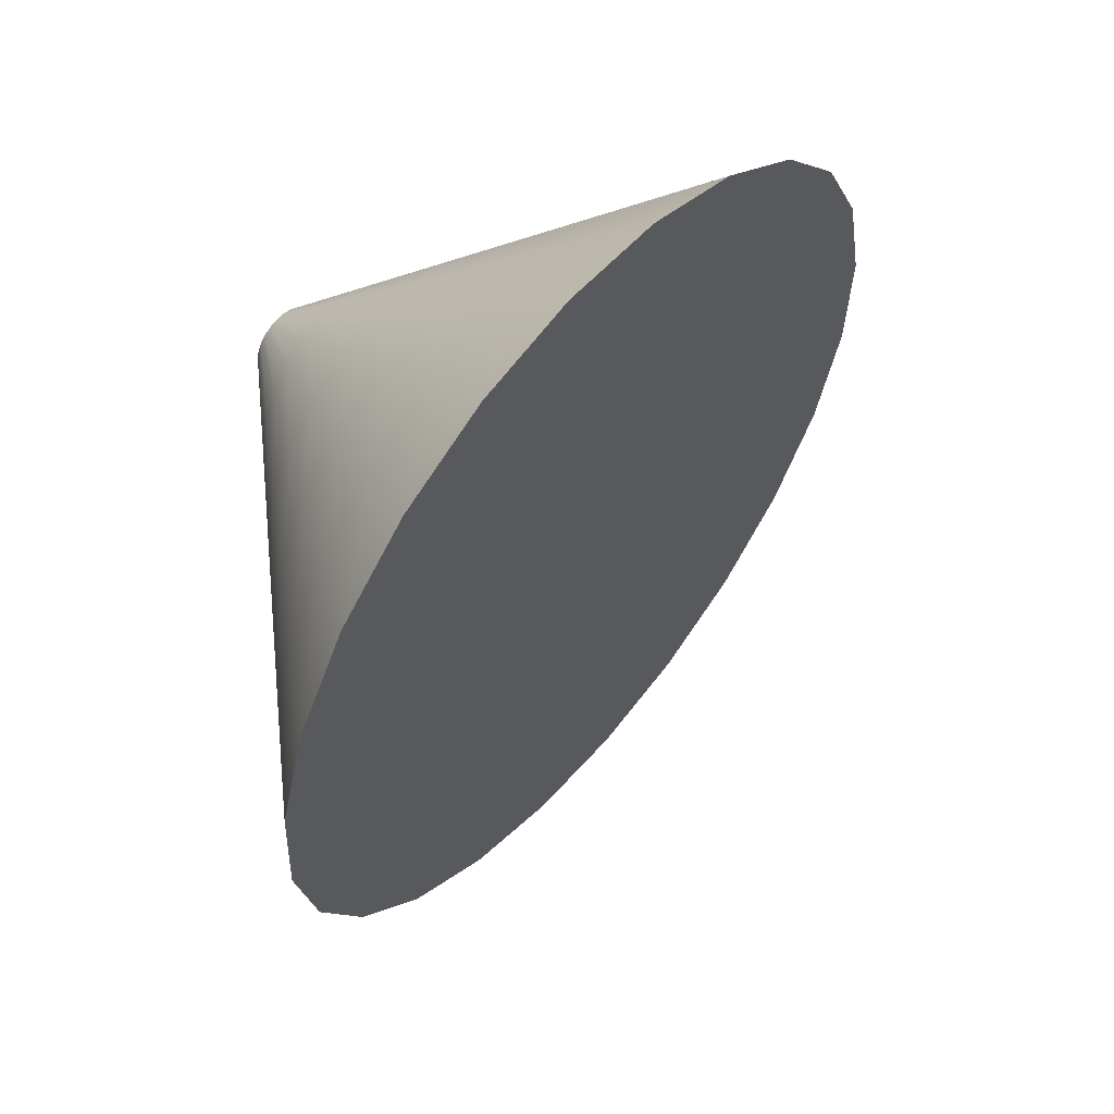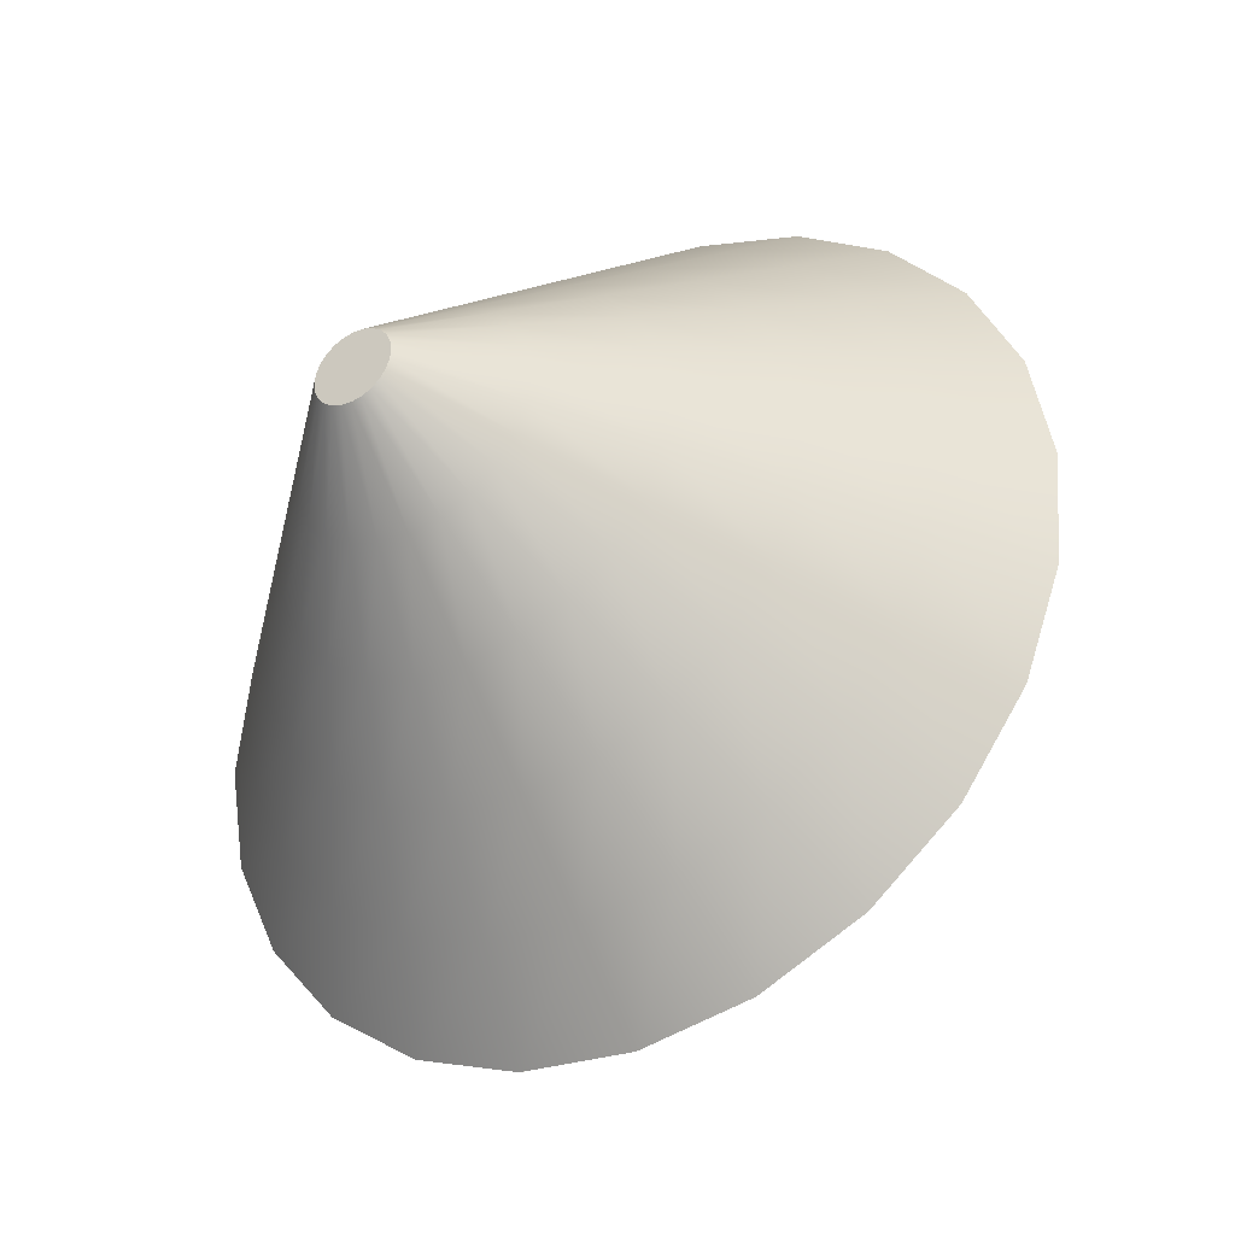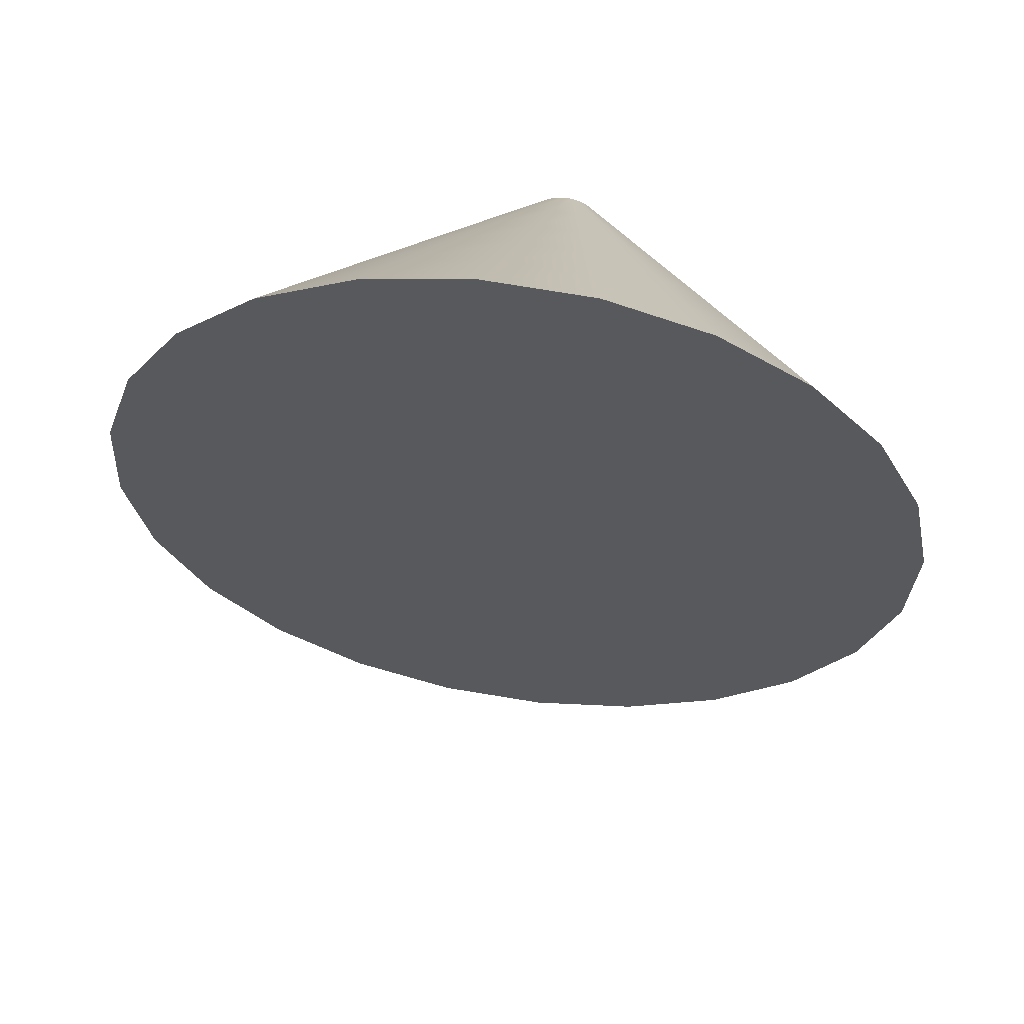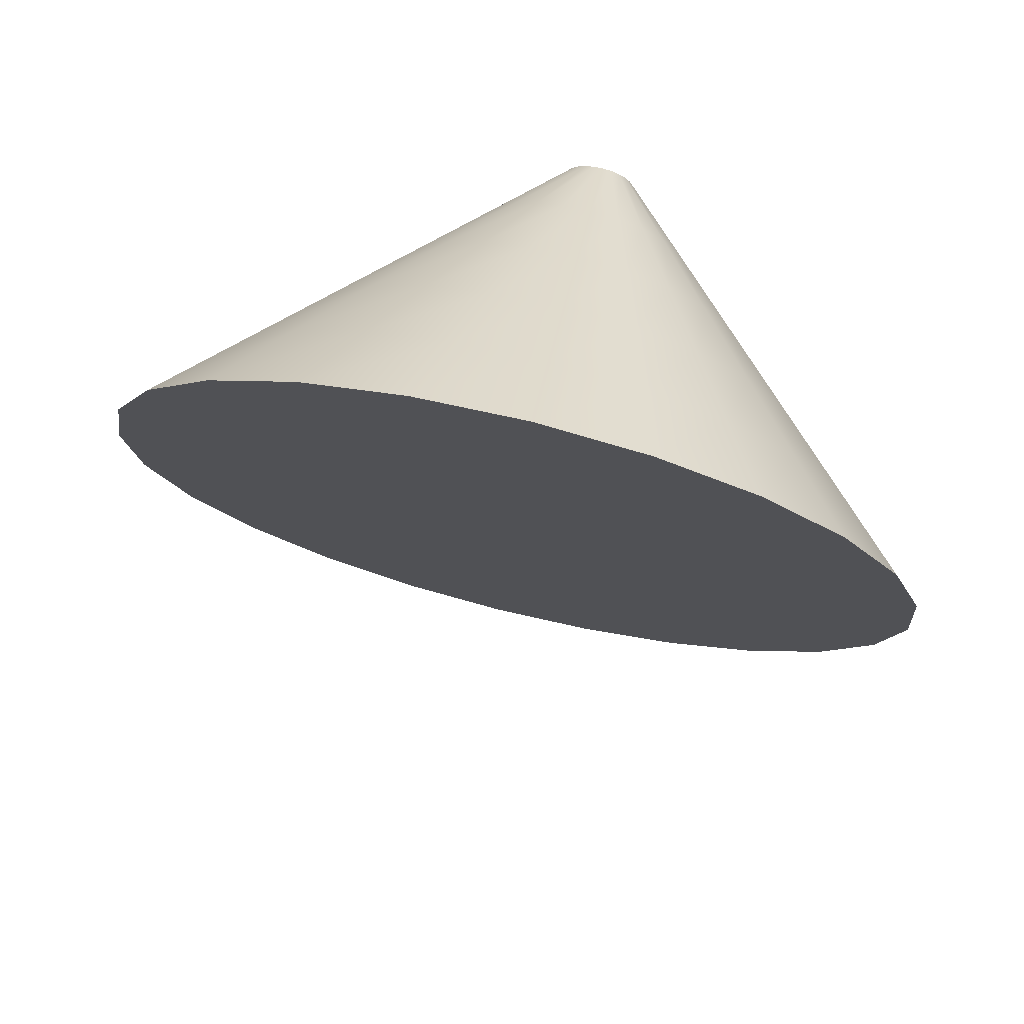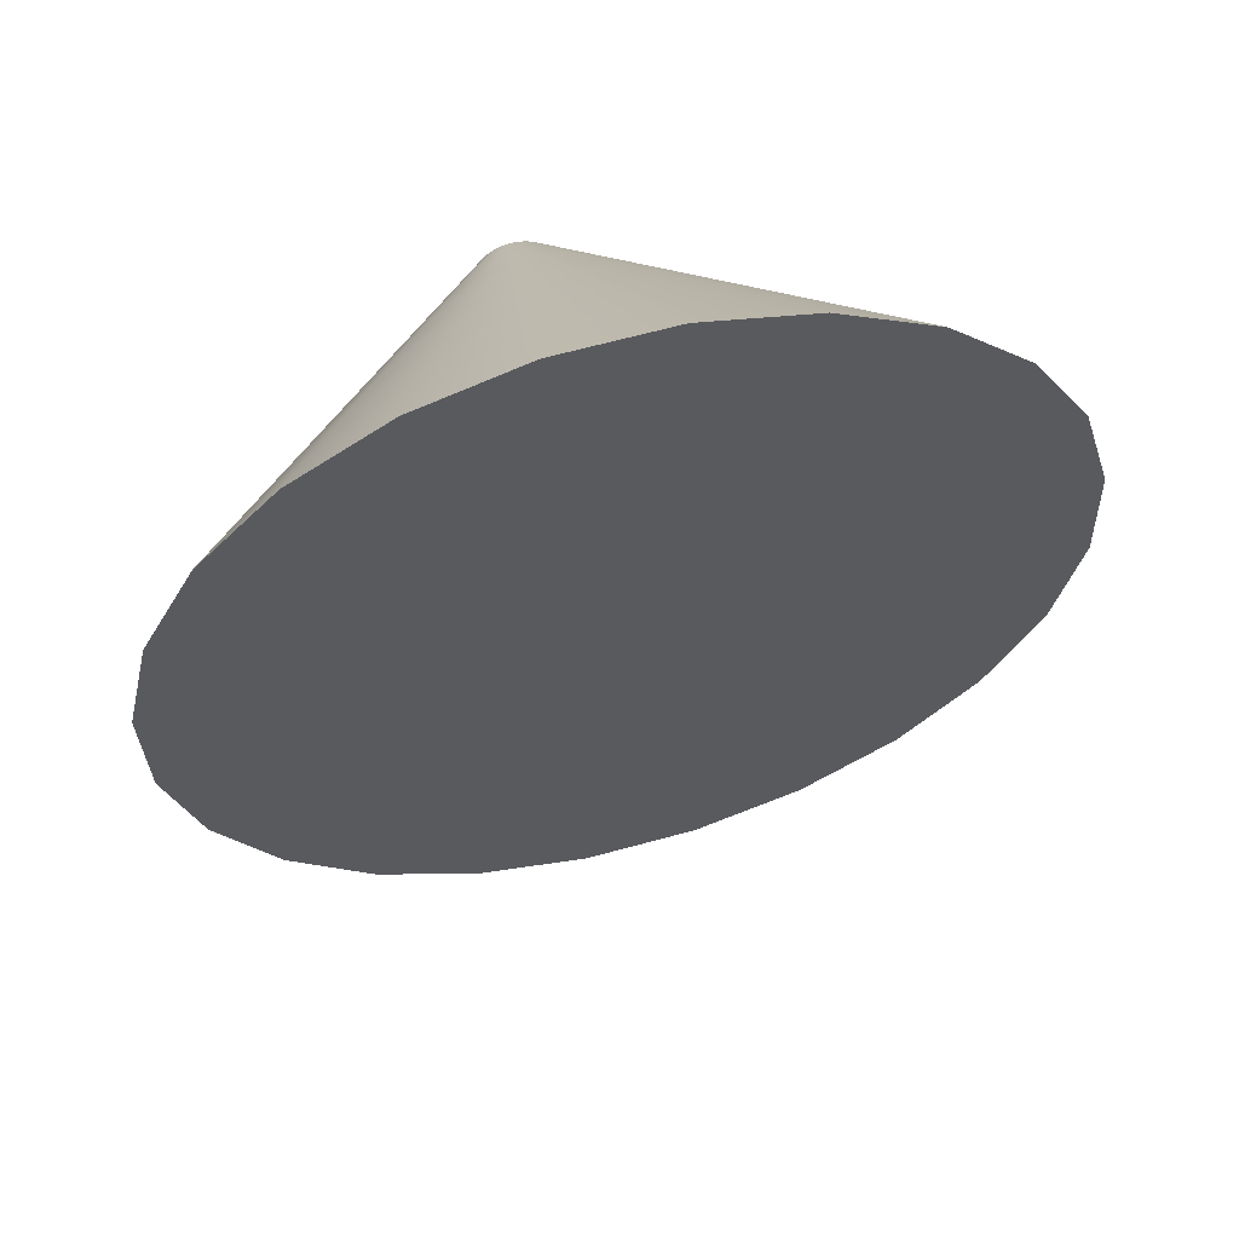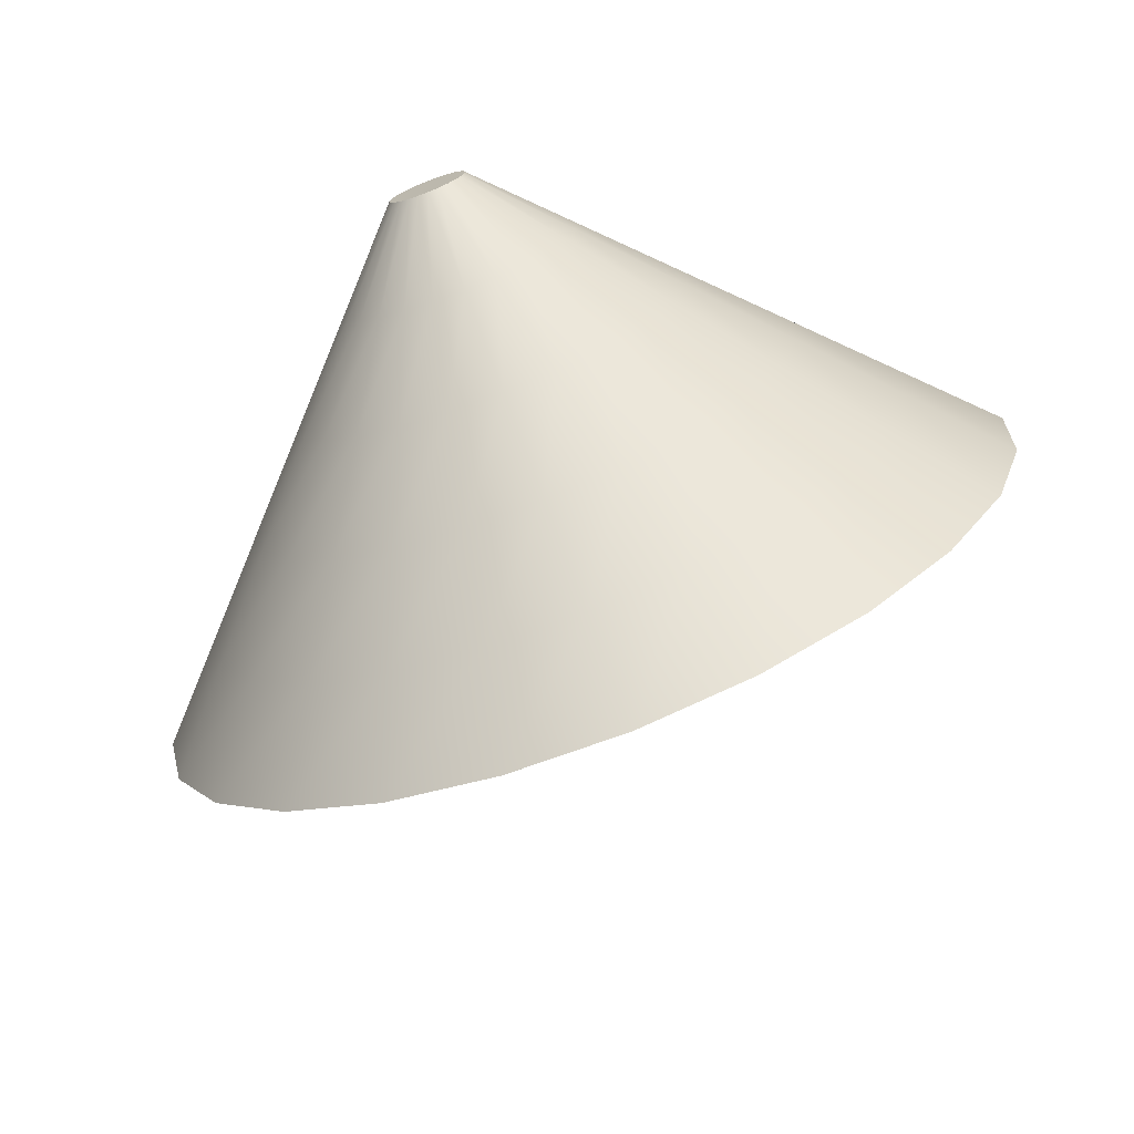
<metadata>
{"format":"obj","ext":"obj","renderer":"f3d","projection":"perspective","resolution":1024,"background":"white","views":[{"elev":-22.6,"azim":-77.4,"up":"+Z"},{"elev":79.5,"azim":120.1,"up":"+Y"},{"elev":-68.7,"azim":-19.1,"up":"+Y"},{"elev":-51.2,"azim":-27.4,"up":"+Y"},{"elev":18.7,"azim":-15.4,"up":"+Z"},{"elev":-29.9,"azim":-148.1,"up":"+Z"}]}
</metadata>
<code>
v  -18.62 -70.18 212.6
v  -14.47 -70.9 213.9
v  -14.24 -70.18 213
v  -14.99 -71.57 214.7
v  -15.75 -72.15 215.3
v  -16.71 -72.59 215.7
v  -17.79 -72.87 216
v  -18.94 -72.96 216
v  -20.06 -72.87 215.8
v  -21.08 -72.59 215.3
v  -21.94 -72.15 214.7
v  -22.57 -71.57 213.9
v  -22.93 -70.9 213.1
v  -22.99 -70.18 212.2
v  -22.76 -69.46 211.3
v  -22.25 -68.79 210.6
v  -21.48 -68.21 209.9
v  -20.53 -67.77 209.5
v  -19.44 -67.49 209.2
v  -18.29 -67.4 209.2
v  -17.17 -67.49 209.4
v  -16.15 -67.77 209.9
v  -15.29 -68.21 210.5
v  -14.67 -68.79 211.3
v  -14.31 -69.46 212.1
v  -5.189 -79.86 210.5
v  -4.469 -77.63 207.8
v  -6.786 -81.94 212.9
v  -9.149 -83.73 214.9
v  -12.12 -85.1 216.3
v  -15.49 -85.96 217
v  -19.04 -86.26 217.1
v  -22.52 -85.96 216.4
v  -25.69 -85.1 215
v  -28.34 -83.73 213.1
v  -30.29 -81.94 210.7
v  -31.41 -79.86 208
v  -31.61 -77.63 205.3
v  -30.89 -75.39 202.6
v  -29.3 -73.31 200.2
v  -26.93 -71.52 198.2
v  -23.96 -70.15 196.8
v  -20.59 -69.29 196.1
v  -17.04 -69 196
v  -13.56 -69.29 196.7
v  -10.39 -70.15 198.1
v  -7.738 -71.52 200
v  -5.788 -73.31 202.4
v  -4.673 -75.39 205.1
v  4.094 -88.82 207.1
v  5.303 -85.07 202.6
v  1.416 -92.31 211.2
v  -2.549 -95.31 214.5
v  -7.531 -97.61 216.8
v  -13.19 -99.06 218.1
v  -19.14 -99.55 218.1
v  -24.97 -99.06 216.9
v  -30.3 -97.61 214.7
v  -34.75 -95.31 211.4
v  -38.02 -92.31 207.4
v  -39.89 -88.82 203
v  -40.23 -85.07 198.3
v  -39.02 -81.32 193.8
v  -36.35 -77.83 189.8
v  -32.38 -74.83 186.5
v  -27.4 -72.53 184.1
v  -21.74 -71.09 182.9
v  -15.79 -70.59 182.9
v  -9.955 -71.09 184
v  -4.631 -72.53 186.3
v  -0.1816 -74.83 189.6
v  3.09 -77.83 193.5
v  4.961 -81.32 198
v  13.38 -97.78 203.8
v  15.07 -92.52 197.5
v  9.617 -102.7 209.4
v  4.051 -106.9 214.1
v  -2.943 -110.1 217.4
v  -10.89 -112.1 219.1
v  -19.24 -112.8 219.2
v  -27.43 -112.1 217.5
v  -34.91 -110.1 214.3
v  -41.15 -106.9 209.8
v  -45.75 -102.7 204.2
v  -48.37 -97.78 197.9
v  -48.85 -92.52 191.4
v  -47.16 -87.26 185.1
v  -43.4 -82.35 179.4
v  -37.83 -78.14 174.8
v  -30.84 -74.91 171.5
v  -22.89 -72.88 169.7
v  -14.54 -72.19 169.7
v  -6.346 -72.88 171.3
v  1.128 -74.91 174.5
v  7.375 -78.14 179.1
v  11.97 -82.35 184.7
v  14.59 -87.26 191
v  22.66 -106.7 200.4
v  24.85 -99.96 192.3
v  17.82 -113 207.7
v  10.65 -118.5 213.7
v  1.645 -122.6 217.9
v  -8.584 -125.2 220.2
v  -19.34 -126.1 220.2
v  -29.89 -125.2 218.1
v  -39.51 -122.6 214
v  -47.56 -118.5 208.1
v  -53.47 -113 200.9
v  -56.85 -106.7 192.8
v  -57.47 -99.96 184.5
v  -55.29 -93.19 176.3
v  -50.45 -86.87 169
v  -43.28 -81.45 163.1
v  -34.27 -77.29 158.8
v  -24.04 -74.68 156.6
v  -13.29 -73.79 156.5
v  -2.737 -74.68 158.6
v  6.888 -77.29 162.7
v  14.93 -81.45 168.6
v  20.85 -86.87 175.8
v  24.23 -93.19 183.9
v  31.94 -115.7 197
v  34.62 -107.4 187.1
v  26.02 -123.4 205.9
v  17.25 -130 213.2
v  6.233 -135.1 218.5
v  -6.281 -138.3 221.2
v  -19.44 -139.4 221.3
v  -32.35 -138.3 218.7
v  -44.12 -135.1 213.7
v  -53.96 -130 206.5
v  -61.2 -123.4 197.6
v  -65.34 -115.7 187.8
v  -66.09 -107.4 177.5
v  -63.42 -99.12 167.6
v  -57.49 -91.4 158.7
v  -48.73 -84.76 151.4
v  -37.71 -79.68 146.2
v  -25.19 -76.48 143.4
v  -12.03 -75.39 143.3
v  0.8722 -76.48 145.9
v  12.65 -79.68 150.9
v  22.49 -84.76 158.1
v  29.72 -91.4 167
v  33.86 -99.12 176.8
v  -15.74 -107.4 182.3
g F01
f 1 2 3
f 1 4 2
f 1 5 4
f 1 6 5
f 1 7 6
f 1 8 7
f 1 9 8
f 1 10 9
f 1 11 10
f 1 12 11
f 1 13 12
f 1 14 13
f 1 15 14
f 1 16 15
f 1 17 16
f 1 18 17
f 1 19 18
f 1 20 19
f 1 21 20
f 1 22 21
f 1 23 22
f 1 24 23
f 1 25 24
f 1 3 25
f 3 26 27
f 3 2 26
f 2 28 26
f 2 4 28
f 4 29 28
f 4 5 29
f 5 30 29
f 5 6 30
f 6 31 30
f 6 7 31
f 7 32 31
f 7 8 32
f 8 33 32
f 8 9 33
f 9 34 33
f 9 10 34
f 10 35 34
f 10 11 35
f 11 36 35
f 11 12 36
f 12 37 36
f 12 13 37
f 13 38 37
f 13 14 38
f 14 39 38
f 14 15 39
f 15 40 39
f 15 16 40
f 16 41 40
f 16 17 41
f 17 42 41
f 17 18 42
f 18 43 42
f 18 19 43
f 19 44 43
f 19 20 44
f 20 45 44
f 20 21 45
f 21 46 45
f 21 22 46
f 22 47 46
f 22 23 47
f 23 48 47
f 23 24 48
f 24 49 48
f 24 25 49
f 25 27 49
f 25 3 27
f 27 50 51
f 27 26 50
f 26 52 50
f 26 28 52
f 28 53 52
f 28 29 53
f 29 54 53
f 29 30 54
f 30 55 54
f 30 31 55
f 31 56 55
f 31 32 56
f 32 57 56
f 32 33 57
f 33 58 57
f 33 34 58
f 34 59 58
f 34 35 59
f 35 60 59
f 35 36 60
f 36 61 60
f 36 37 61
f 37 62 61
f 37 38 62
f 38 63 62
f 38 39 63
f 39 64 63
f 39 40 64
f 40 65 64
f 40 41 65
f 41 66 65
f 41 42 66
f 42 67 66
f 42 43 67
f 43 68 67
f 43 44 68
f 44 69 68
f 44 45 69
f 45 70 69
f 45 46 70
f 46 71 70
f 46 47 71
f 47 72 71
f 47 48 72
f 48 73 72
f 48 49 73
f 49 51 73
f 49 27 51
f 51 74 75
f 51 50 74
f 50 76 74
f 50 52 76
f 52 77 76
f 52 53 77
f 53 78 77
f 53 54 78
f 54 79 78
f 54 55 79
f 55 80 79
f 55 56 80
f 56 81 80
f 56 57 81
f 57 82 81
f 57 58 82
f 58 83 82
f 58 59 83
f 59 84 83
f 59 60 84
f 60 85 84
f 60 61 85
f 61 86 85
f 61 62 86
f 62 87 86
f 62 63 87
f 63 88 87
f 63 64 88
f 64 89 88
f 64 65 89
f 65 90 89
f 65 66 90
f 66 91 90
f 66 67 91
f 67 92 91
f 67 68 92
f 68 93 92
f 68 69 93
f 69 94 93
f 69 70 94
f 70 95 94
f 70 71 95
f 71 96 95
f 71 72 96
f 72 97 96
f 72 73 97
f 73 75 97
f 73 51 75
f 75 98 99
f 75 74 98
f 74 100 98
f 74 76 100
f 76 101 100
f 76 77 101
f 77 102 101
f 77 78 102
f 78 103 102
f 78 79 103
f 79 104 103
f 79 80 104
f 80 105 104
f 80 81 105
f 81 106 105
f 81 82 106
f 82 107 106
f 82 83 107
f 83 108 107
f 83 84 108
f 84 109 108
f 84 85 109
f 85 110 109
f 85 86 110
f 86 111 110
f 86 87 111
f 87 112 111
f 87 88 112
f 88 113 112
f 88 89 113
f 89 114 113
f 89 90 114
f 90 115 114
f 90 91 115
f 91 116 115
f 91 92 116
f 92 117 116
f 92 93 117
f 93 118 117
f 93 94 118
f 94 119 118
f 94 95 119
f 95 120 119
f 95 96 120
f 96 121 120
f 96 97 121
f 97 99 121
f 97 75 99
f 99 122 123
f 99 98 122
f 98 124 122
f 98 100 124
f 100 125 124
f 100 101 125
f 101 126 125
f 101 102 126
f 102 127 126
f 102 103 127
f 103 128 127
f 103 104 128
f 104 129 128
f 104 105 129
f 105 130 129
f 105 106 130
f 106 131 130
f 106 107 131
f 107 132 131
f 107 108 132
f 108 133 132
f 108 109 133
f 109 134 133
f 109 110 134
f 110 135 134
f 110 111 135
f 111 136 135
f 111 112 136
f 112 137 136
f 112 113 137
f 113 138 137
f 113 114 138
f 114 139 138
f 114 115 139
f 115 140 139
f 115 116 140
f 116 141 140
f 116 117 141
f 117 142 141
f 117 118 142
f 118 143 142
f 118 119 143
f 119 144 143
f 119 120 144
f 120 145 144
f 120 121 145
f 121 123 145
f 121 99 123
f 146 123 122
f 146 122 124
f 146 124 125
f 146 125 126
f 146 126 127
f 146 127 128
f 146 128 129
f 146 129 130
f 146 130 131
f 146 131 132
f 146 132 133
f 146 133 134
f 146 134 135
f 146 135 136
f 146 136 137
f 146 137 138
f 146 138 139
f 146 139 140
f 146 140 141
f 146 141 142
f 146 142 143
f 146 143 144
f 146 144 145
f 146 145 123

</code>
